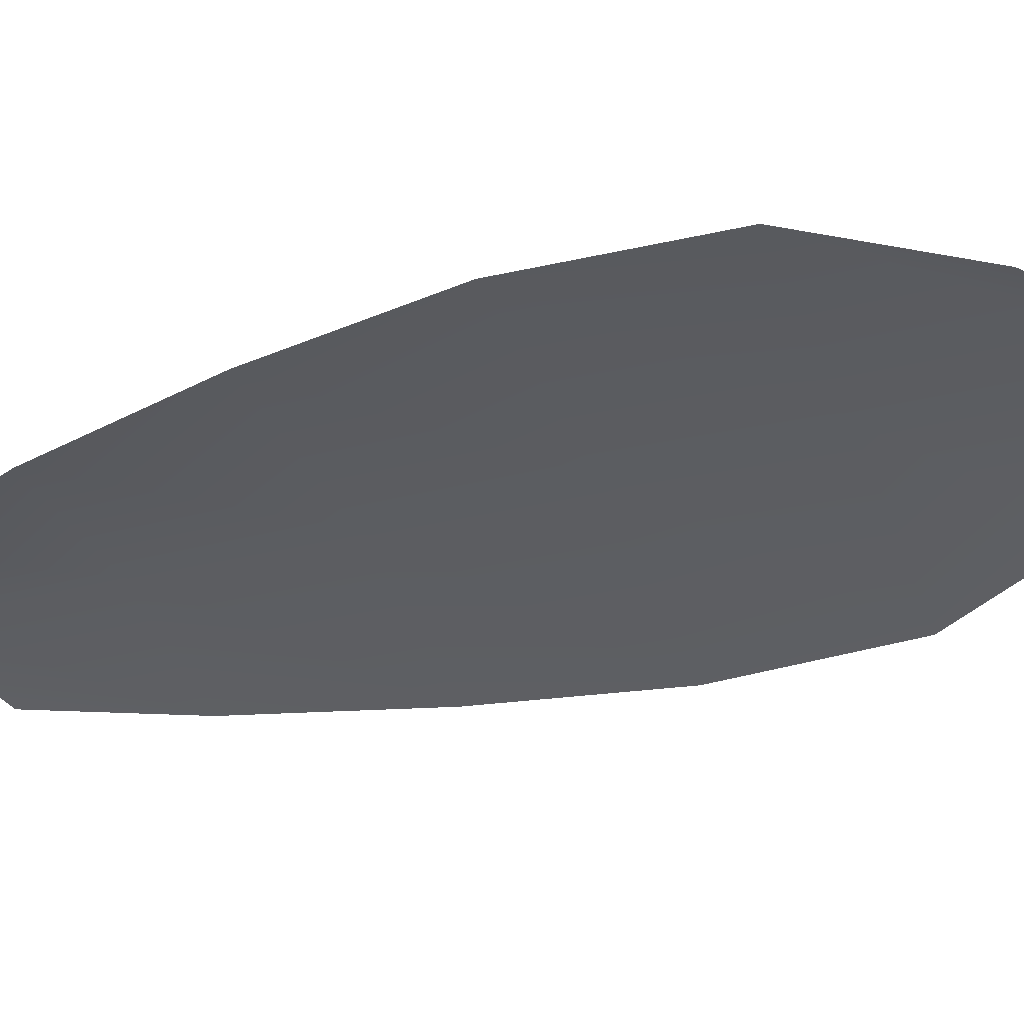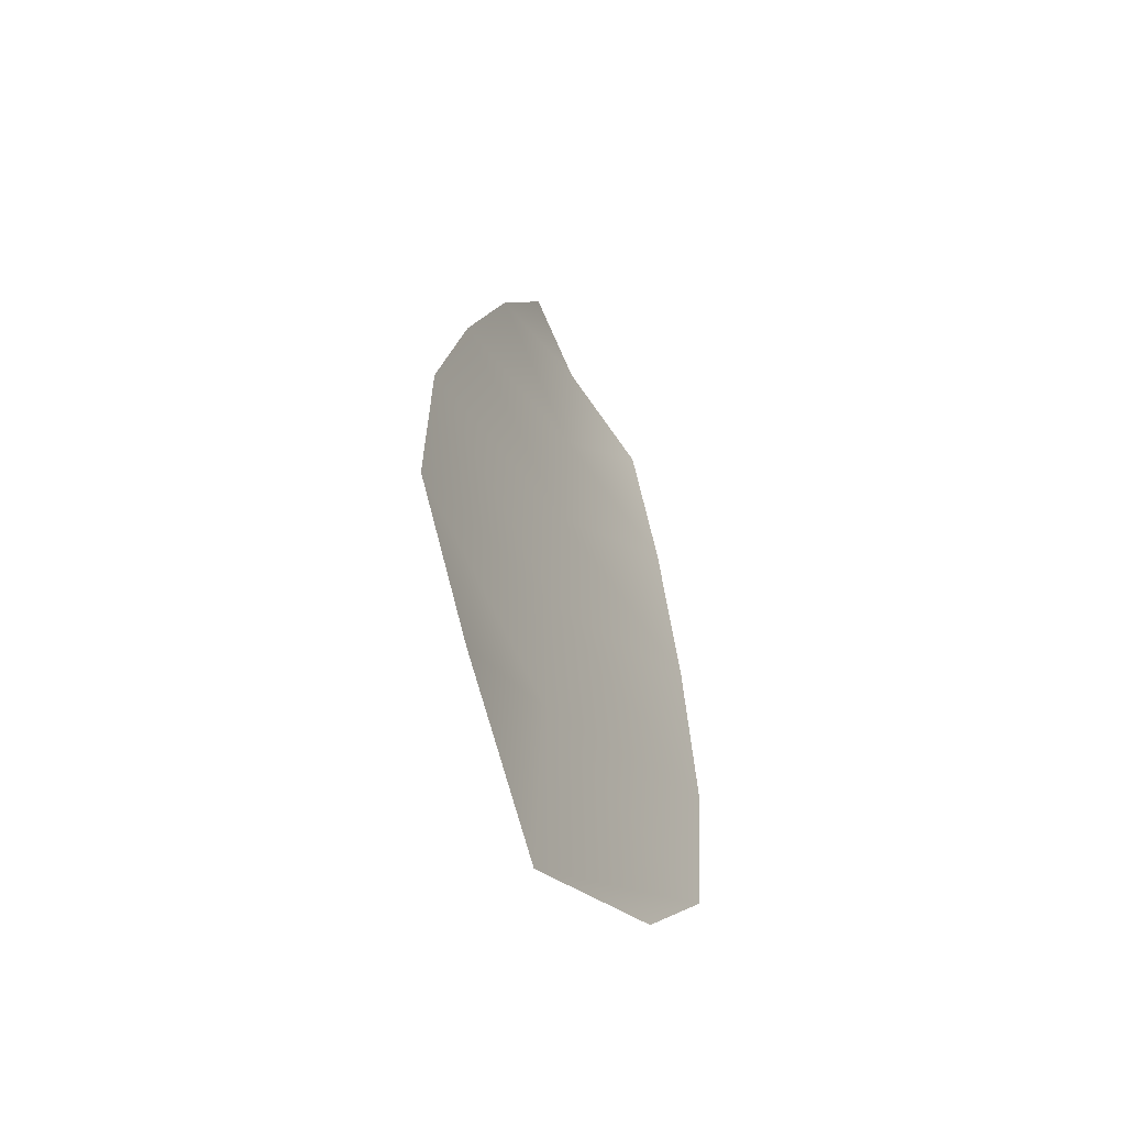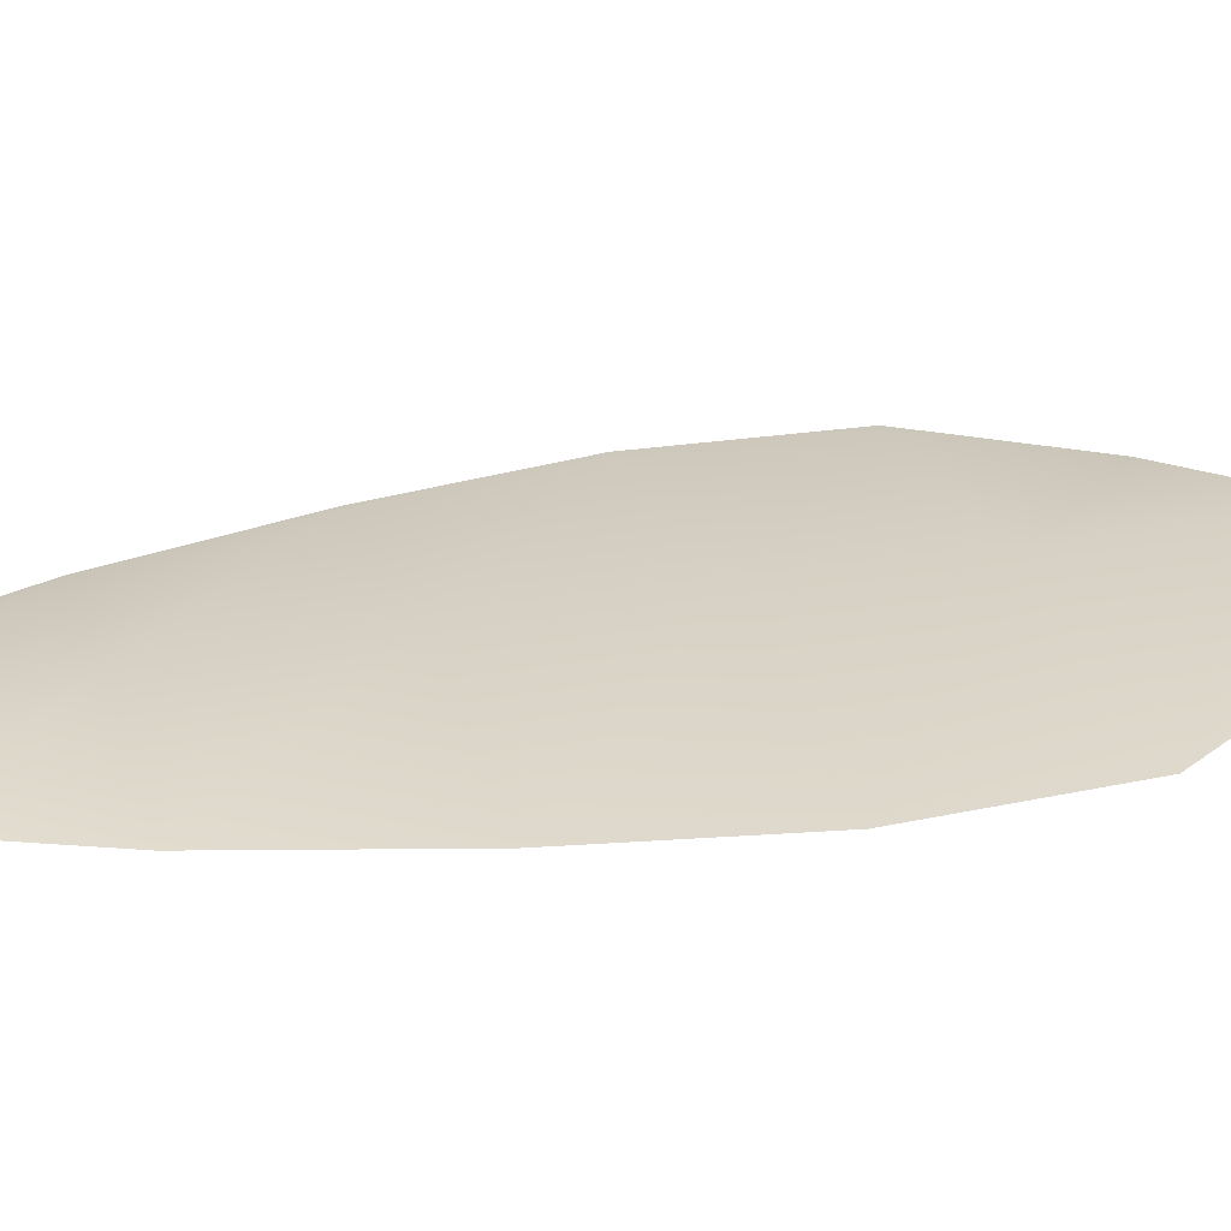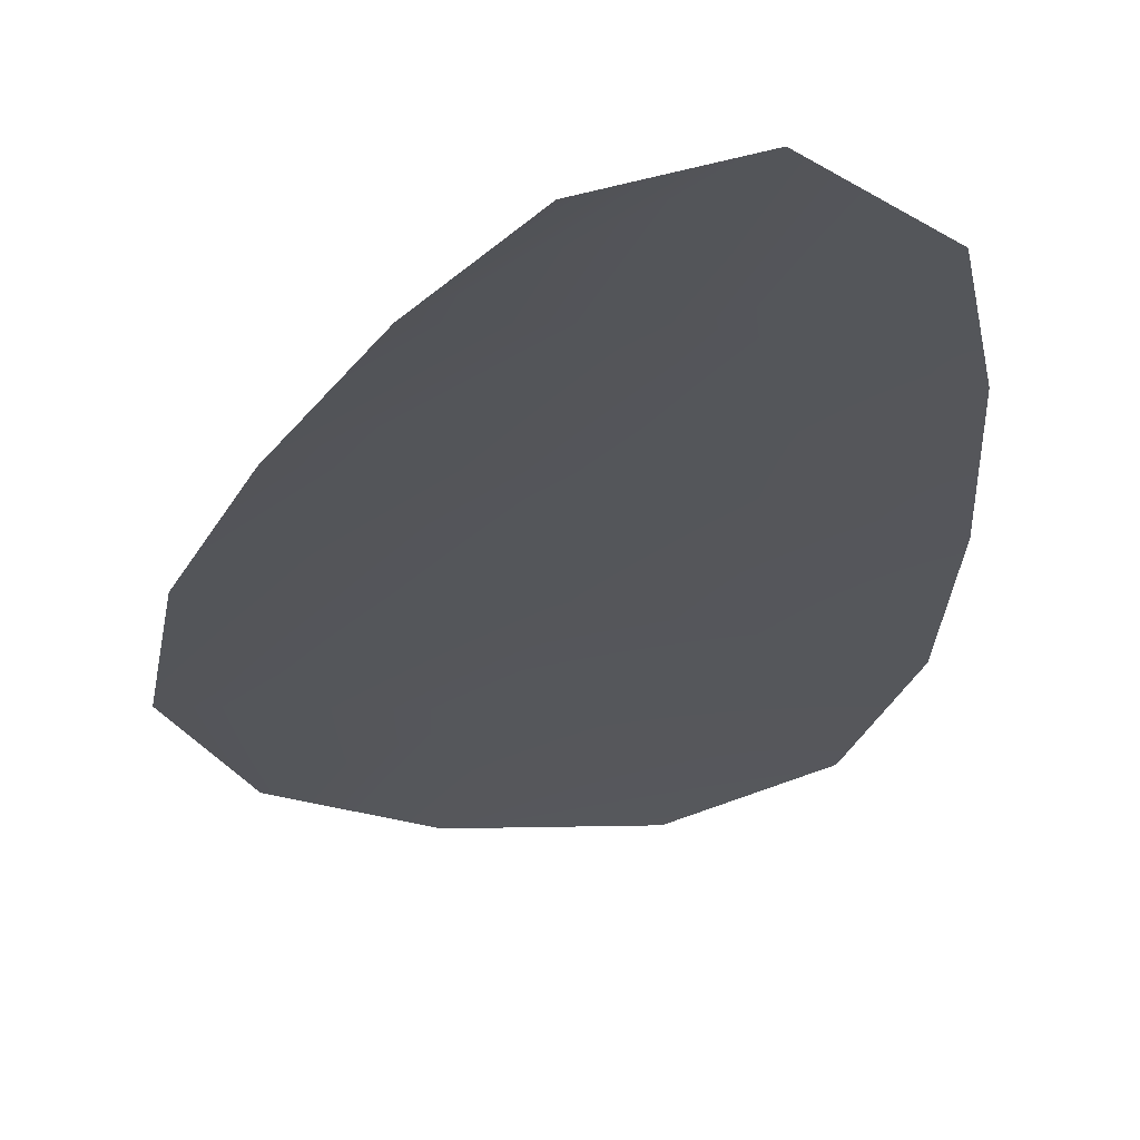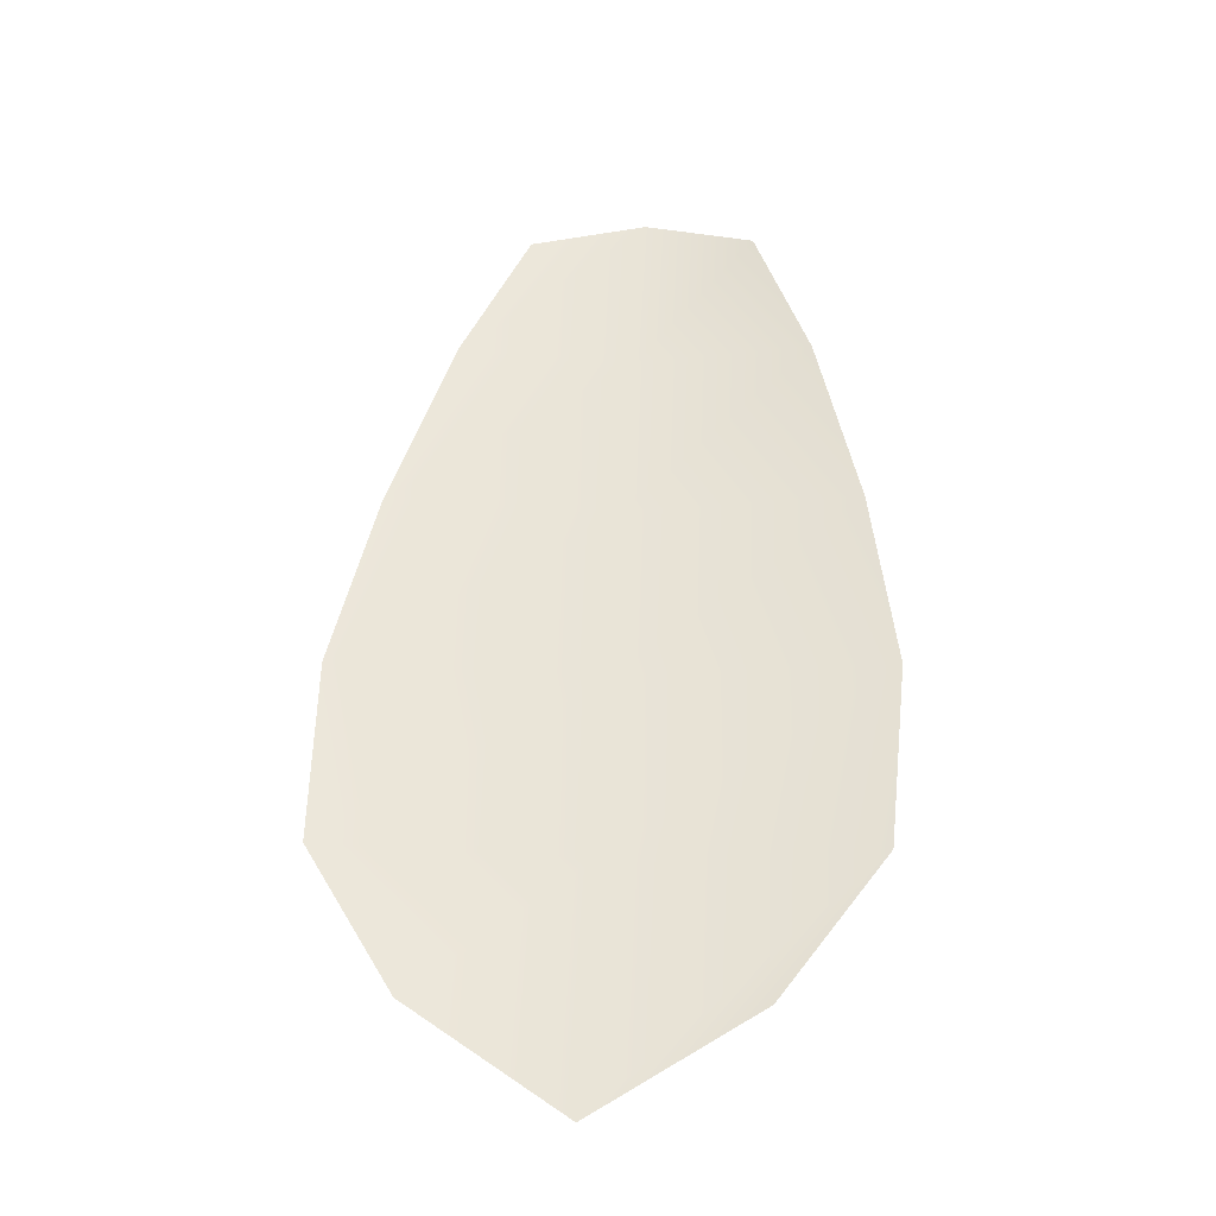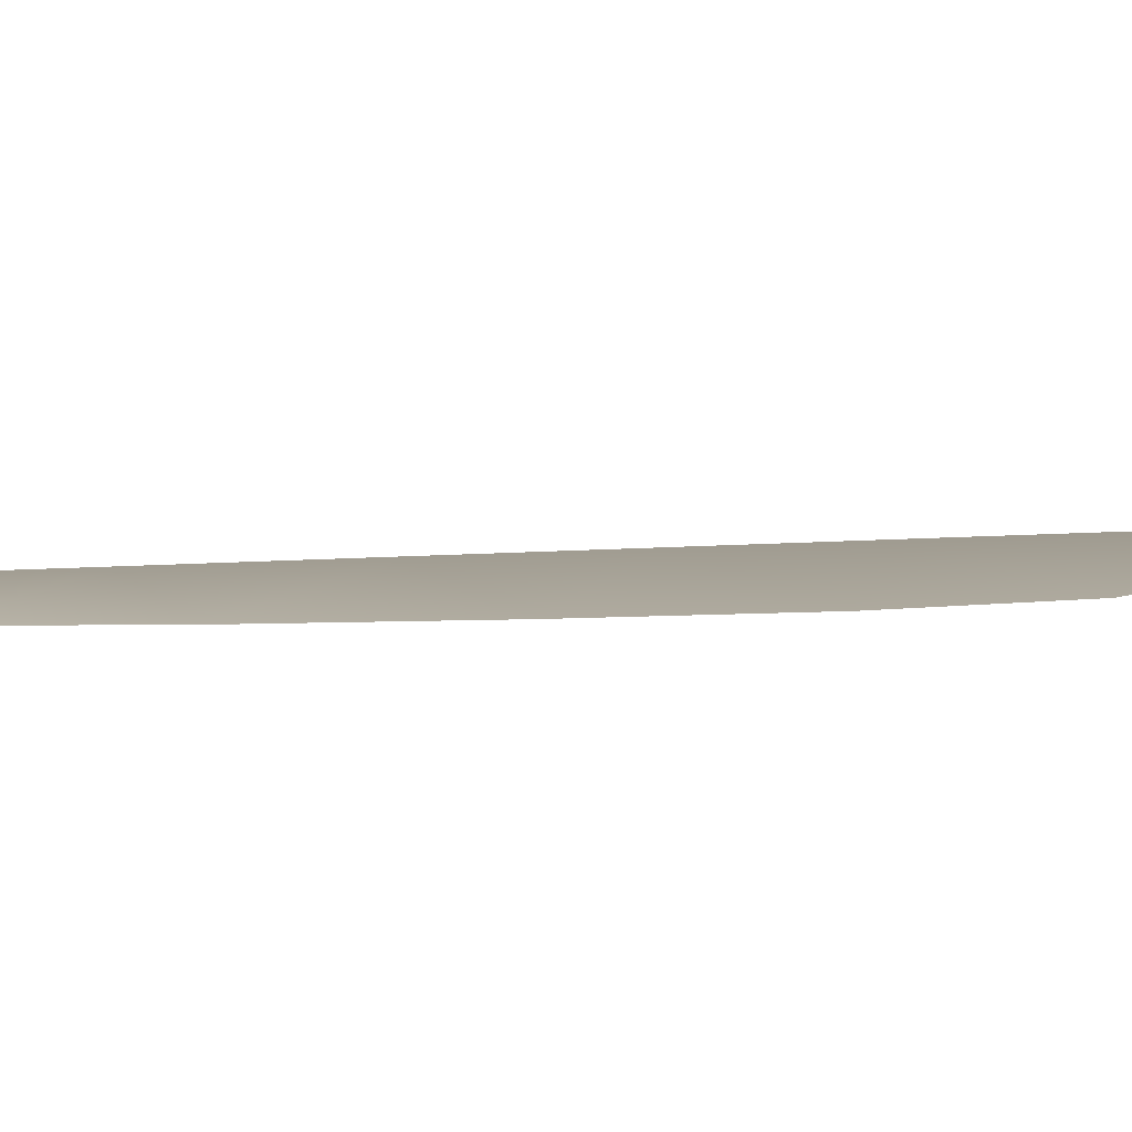
<metadata>
{"format":"obj","ext":"obj","renderer":"f3d","projection":"perspective","resolution":1024,"background":"white","views":[{"elev":-35.8,"azim":-67.0,"up":"+Z"},{"elev":-59.1,"azim":119.3,"up":"+Y"},{"elev":27.0,"azim":-102.2,"up":"+Z"},{"elev":-26.0,"azim":171.3,"up":"+Z"},{"elev":-36.6,"azim":-175.0,"up":"+Y"},{"elev":4.4,"azim":-110.5,"up":"+Z"}]}
</metadata>
<code>
o feather_flight_tertiary_013
v 0.04999 0.05677 0.02088
v 0.04827 0.05666 0.02088
v 0.05072 0.05029 0.02089
v 0.04837 0.05014 0.0209
v 0.0491 0.05704 0.02104
v 0.0496 0.04949 0.02106
v 0.05053 0.0557 0.02088
v 0.05101 0.05429 0.02089
v 0.05135 0.05287 0.02089
v 0.05138 0.05144 0.02089
v 0.04757 0.05119 0.02089
v 0.04741 0.05262 0.02089
v 0.04757 0.05407 0.02089
v 0.04787 0.05552 0.02088
v 0.0492 0.05561 0.02104
v 0.04929 0.05418 0.02105
v 0.04938 0.05275 0.02105
v 0.04948 0.05131 0.02105
f 18 10 3 6
f 11 18 6 4
f 5 1 7 15
f 15 7 8 16
f 16 8 9 17
f 17 9 10 18
f 2 5 15 14
f 14 15 16 13
f 13 16 17 12
f 12 17 18 11

</code>
